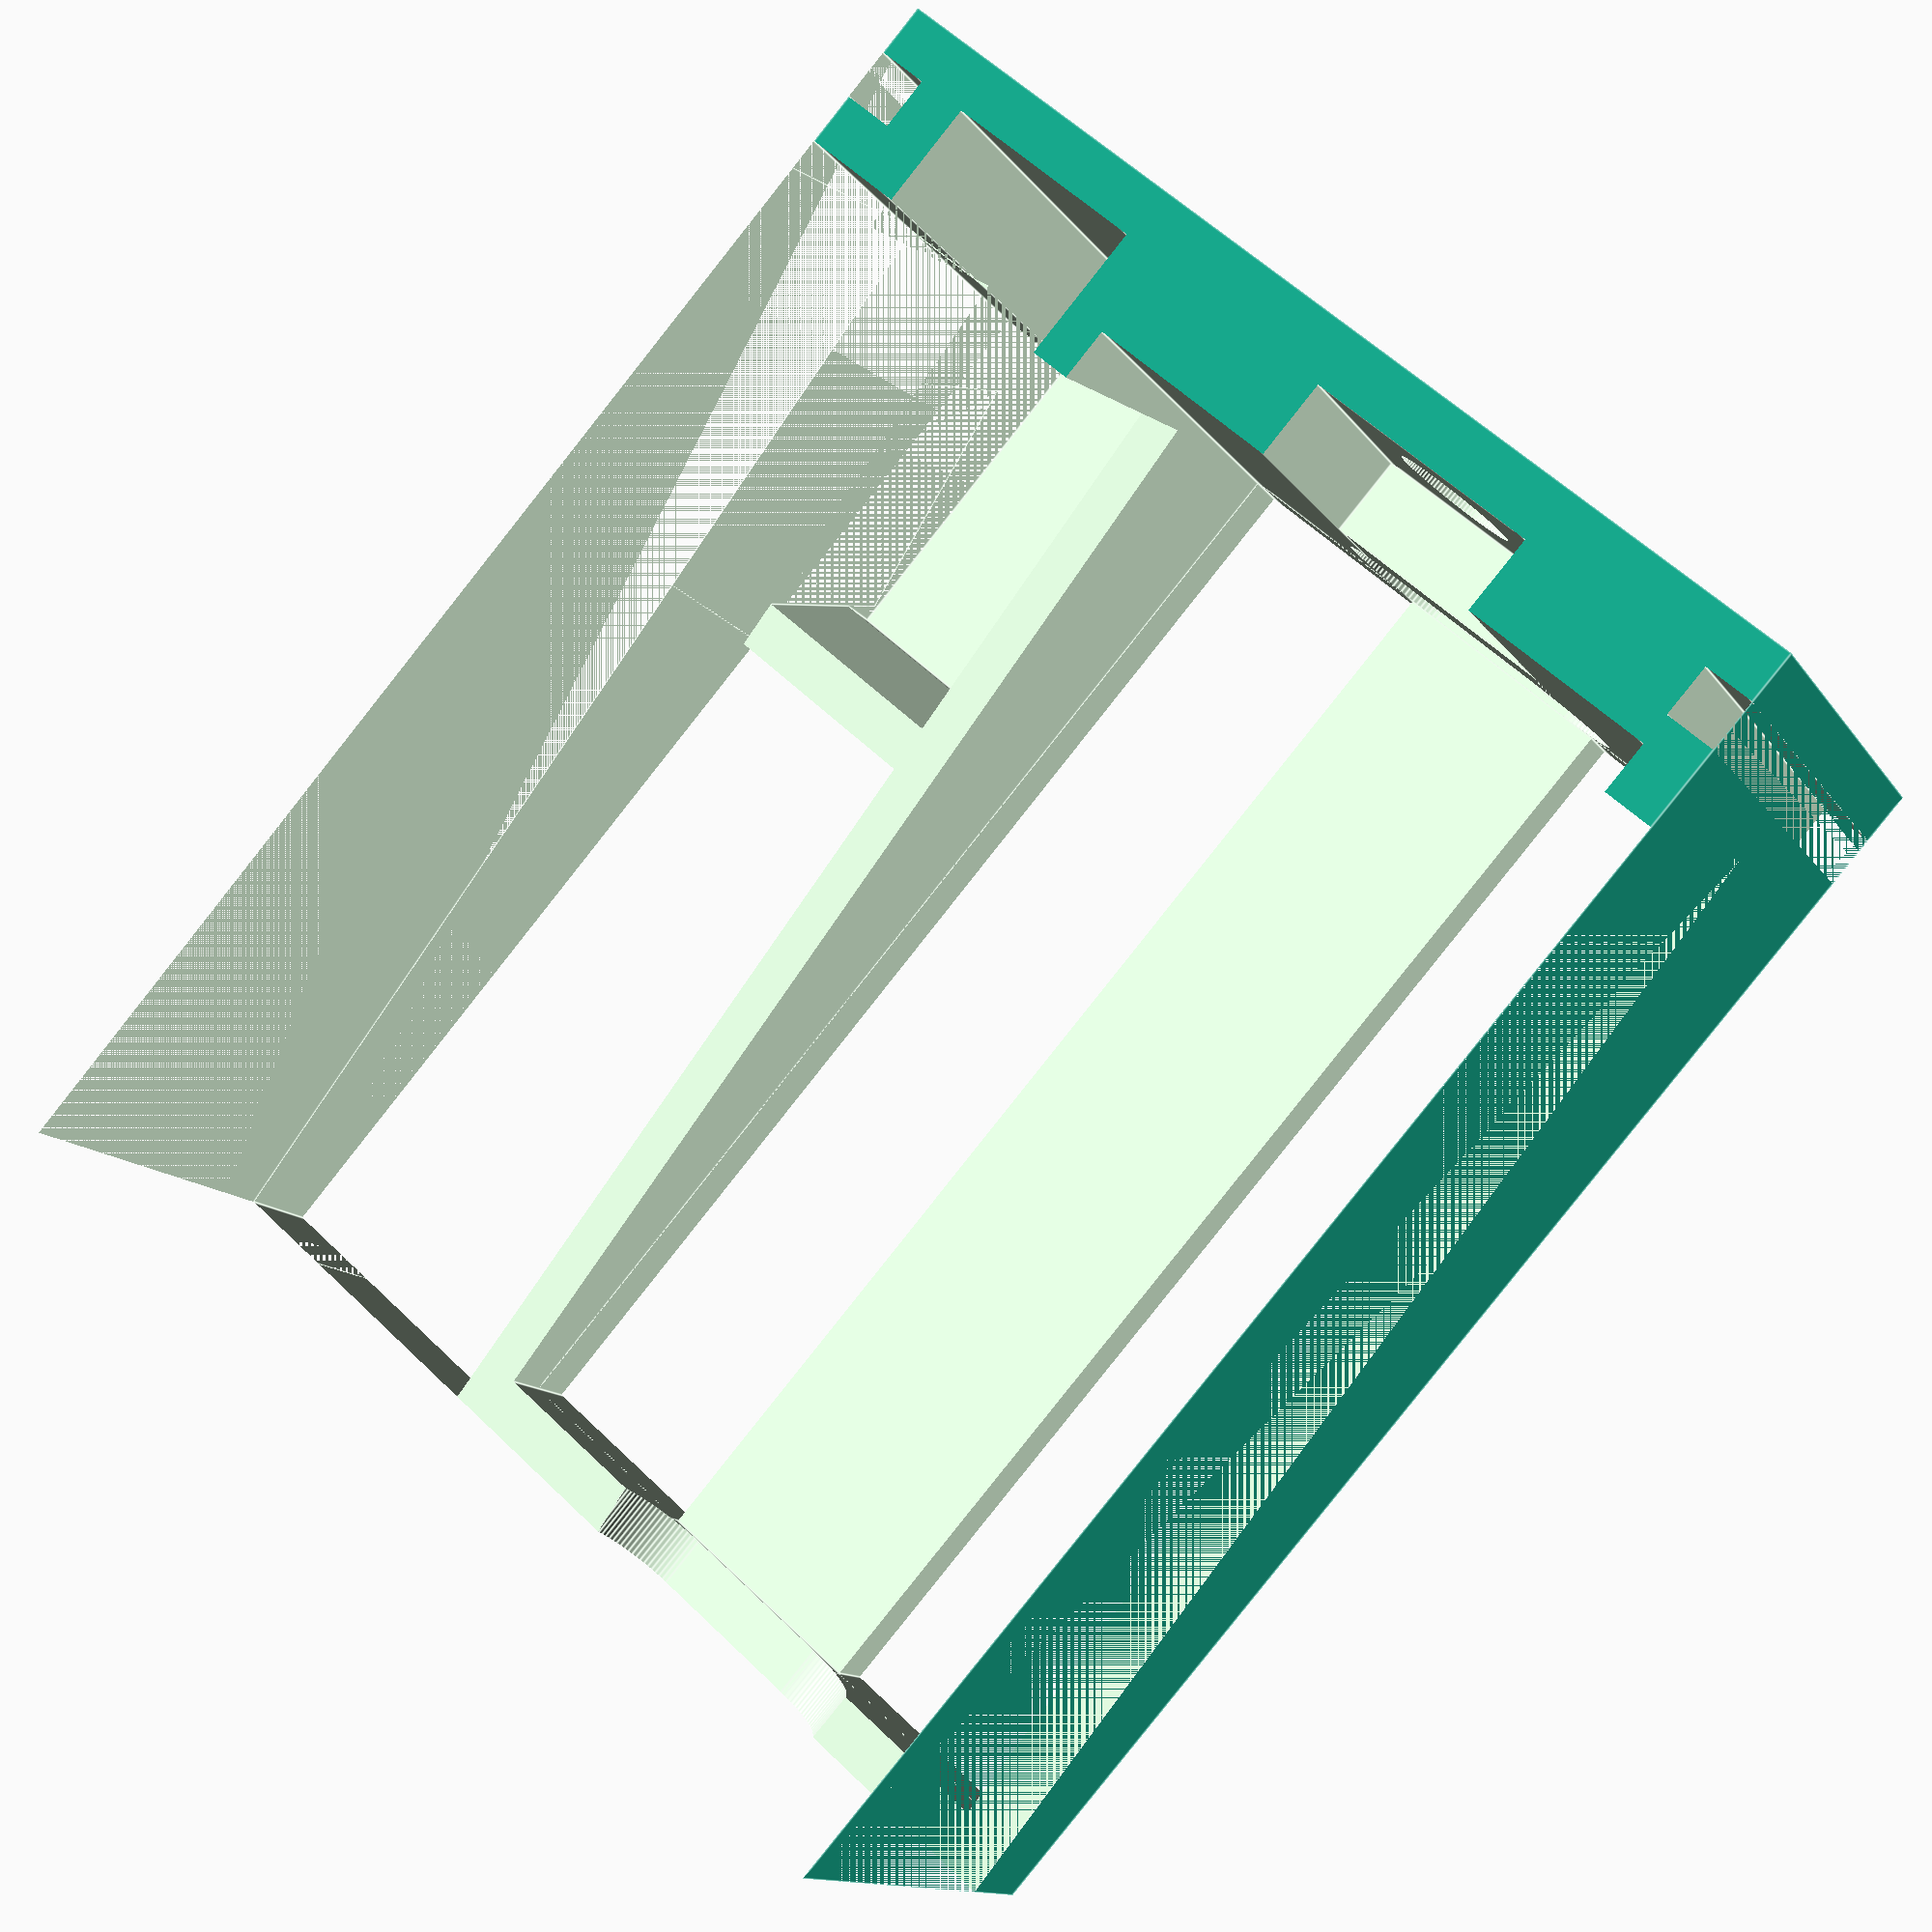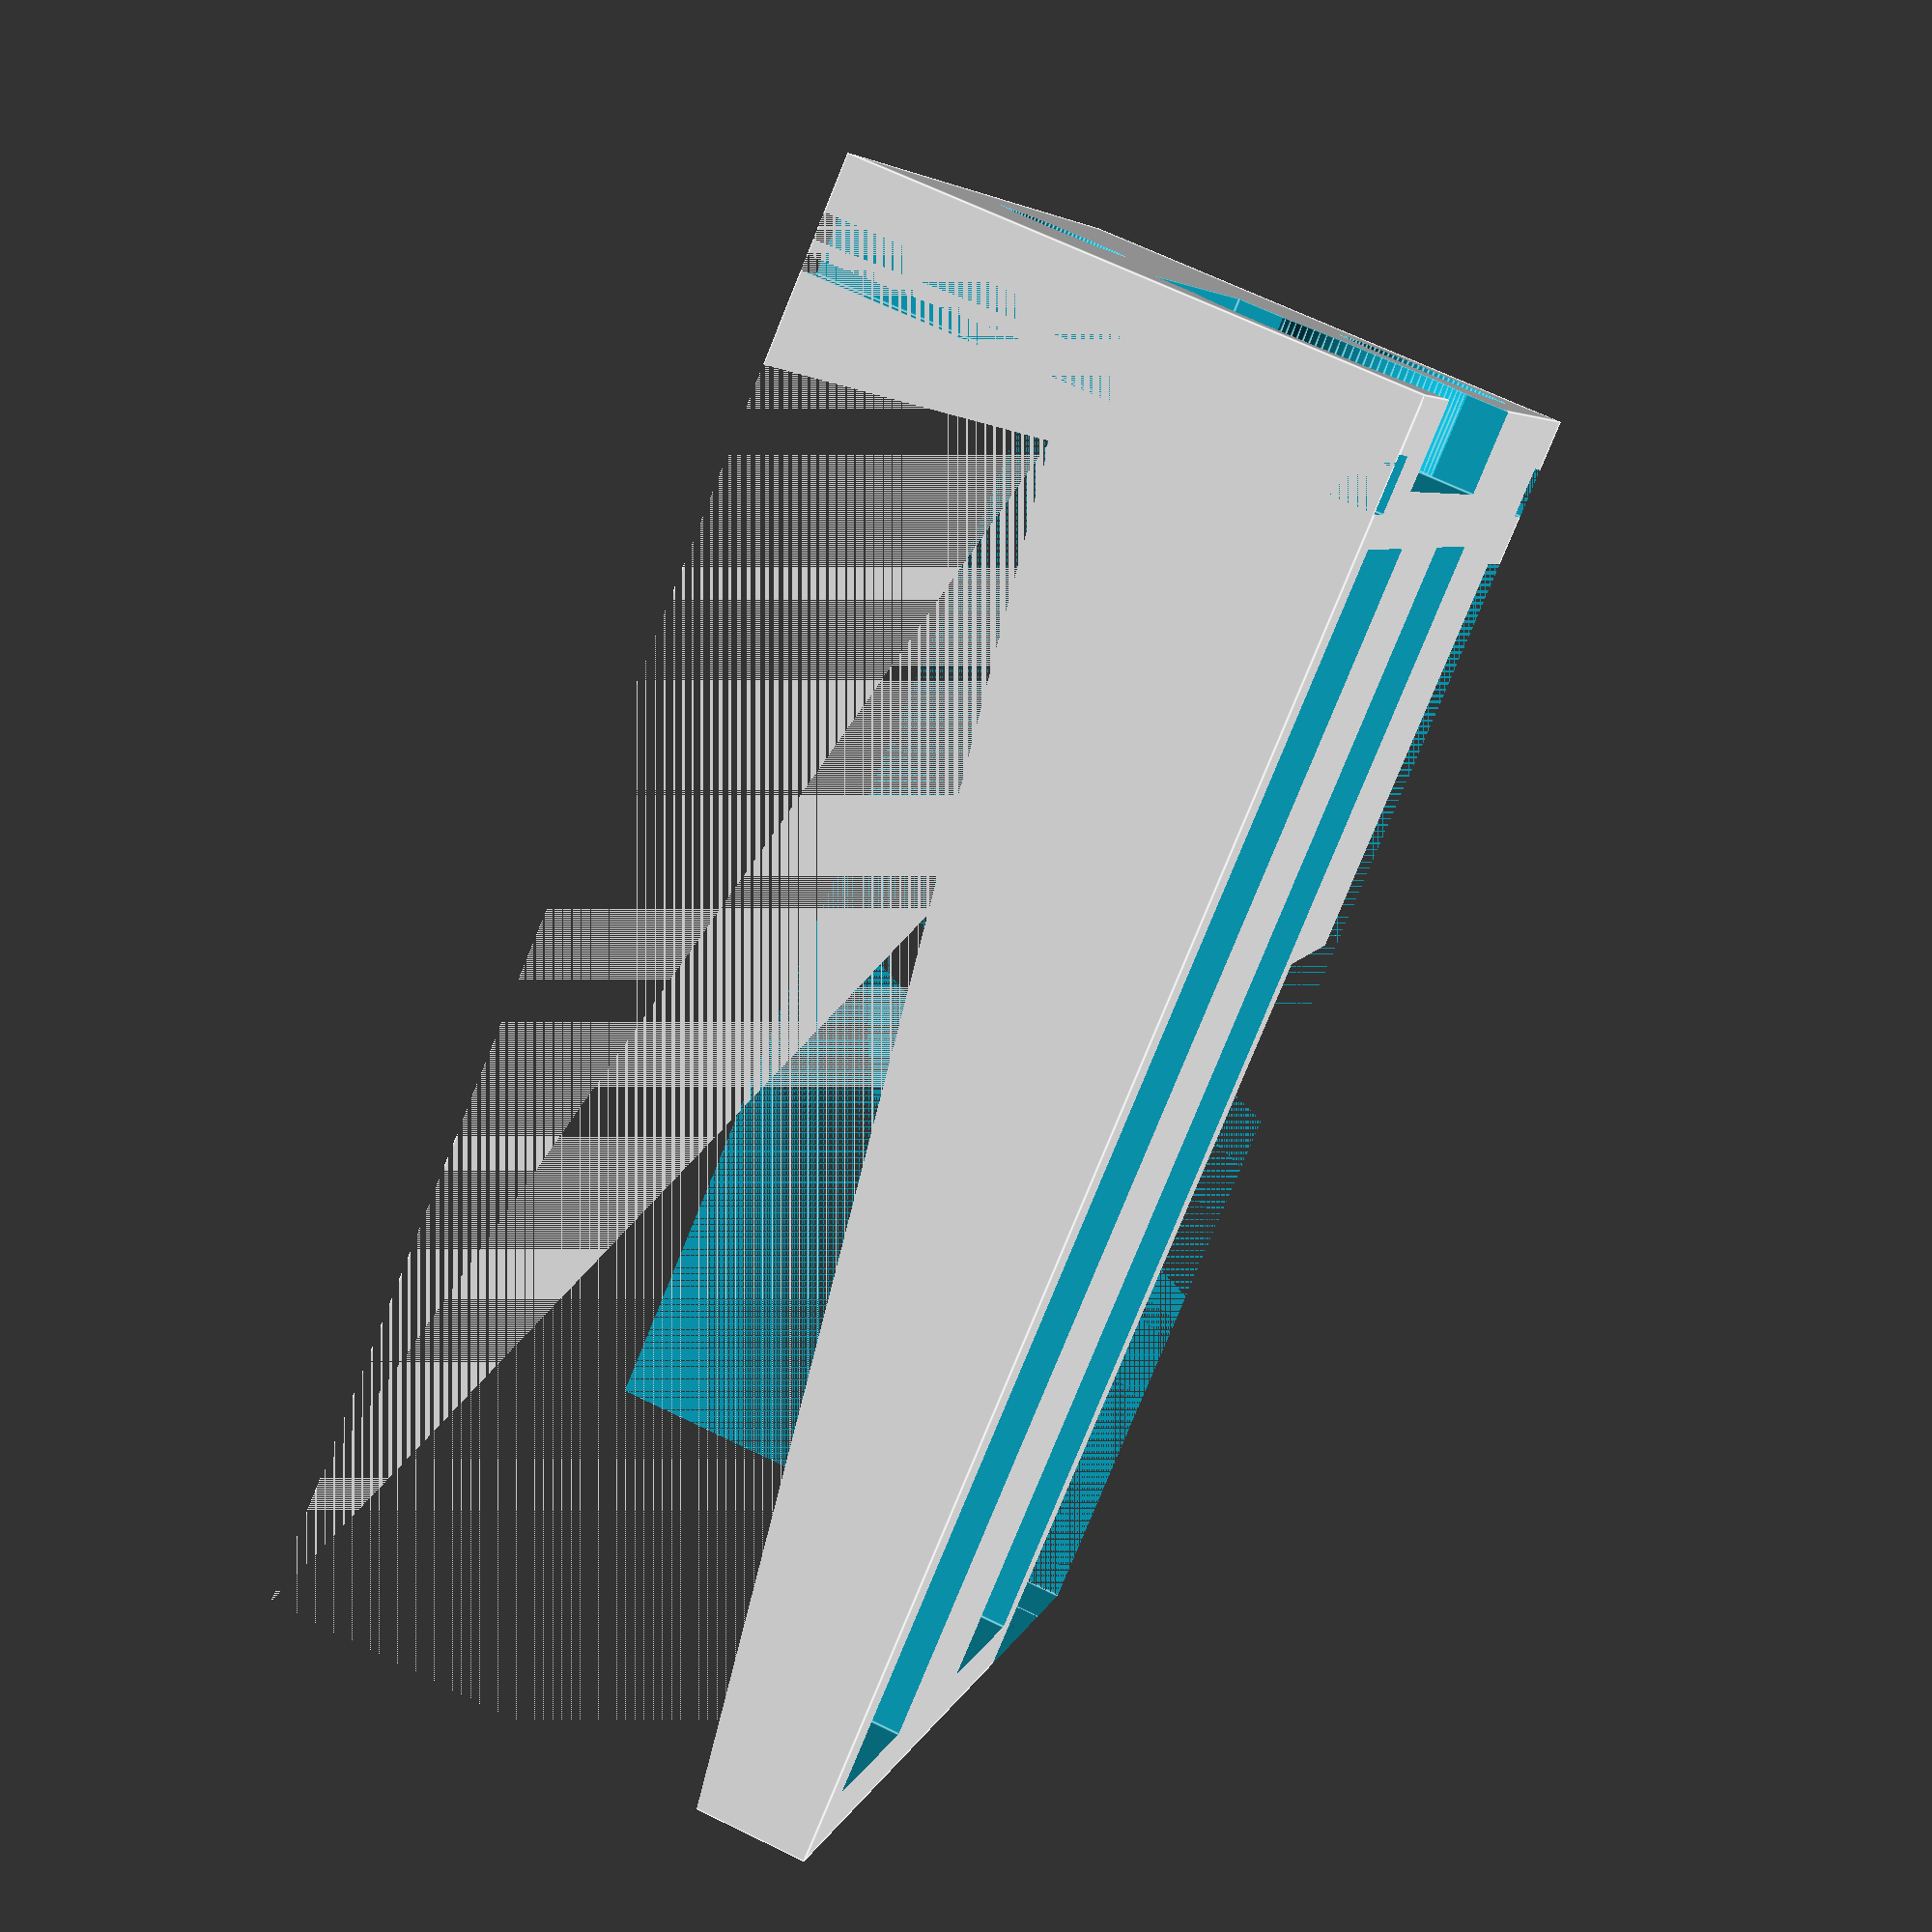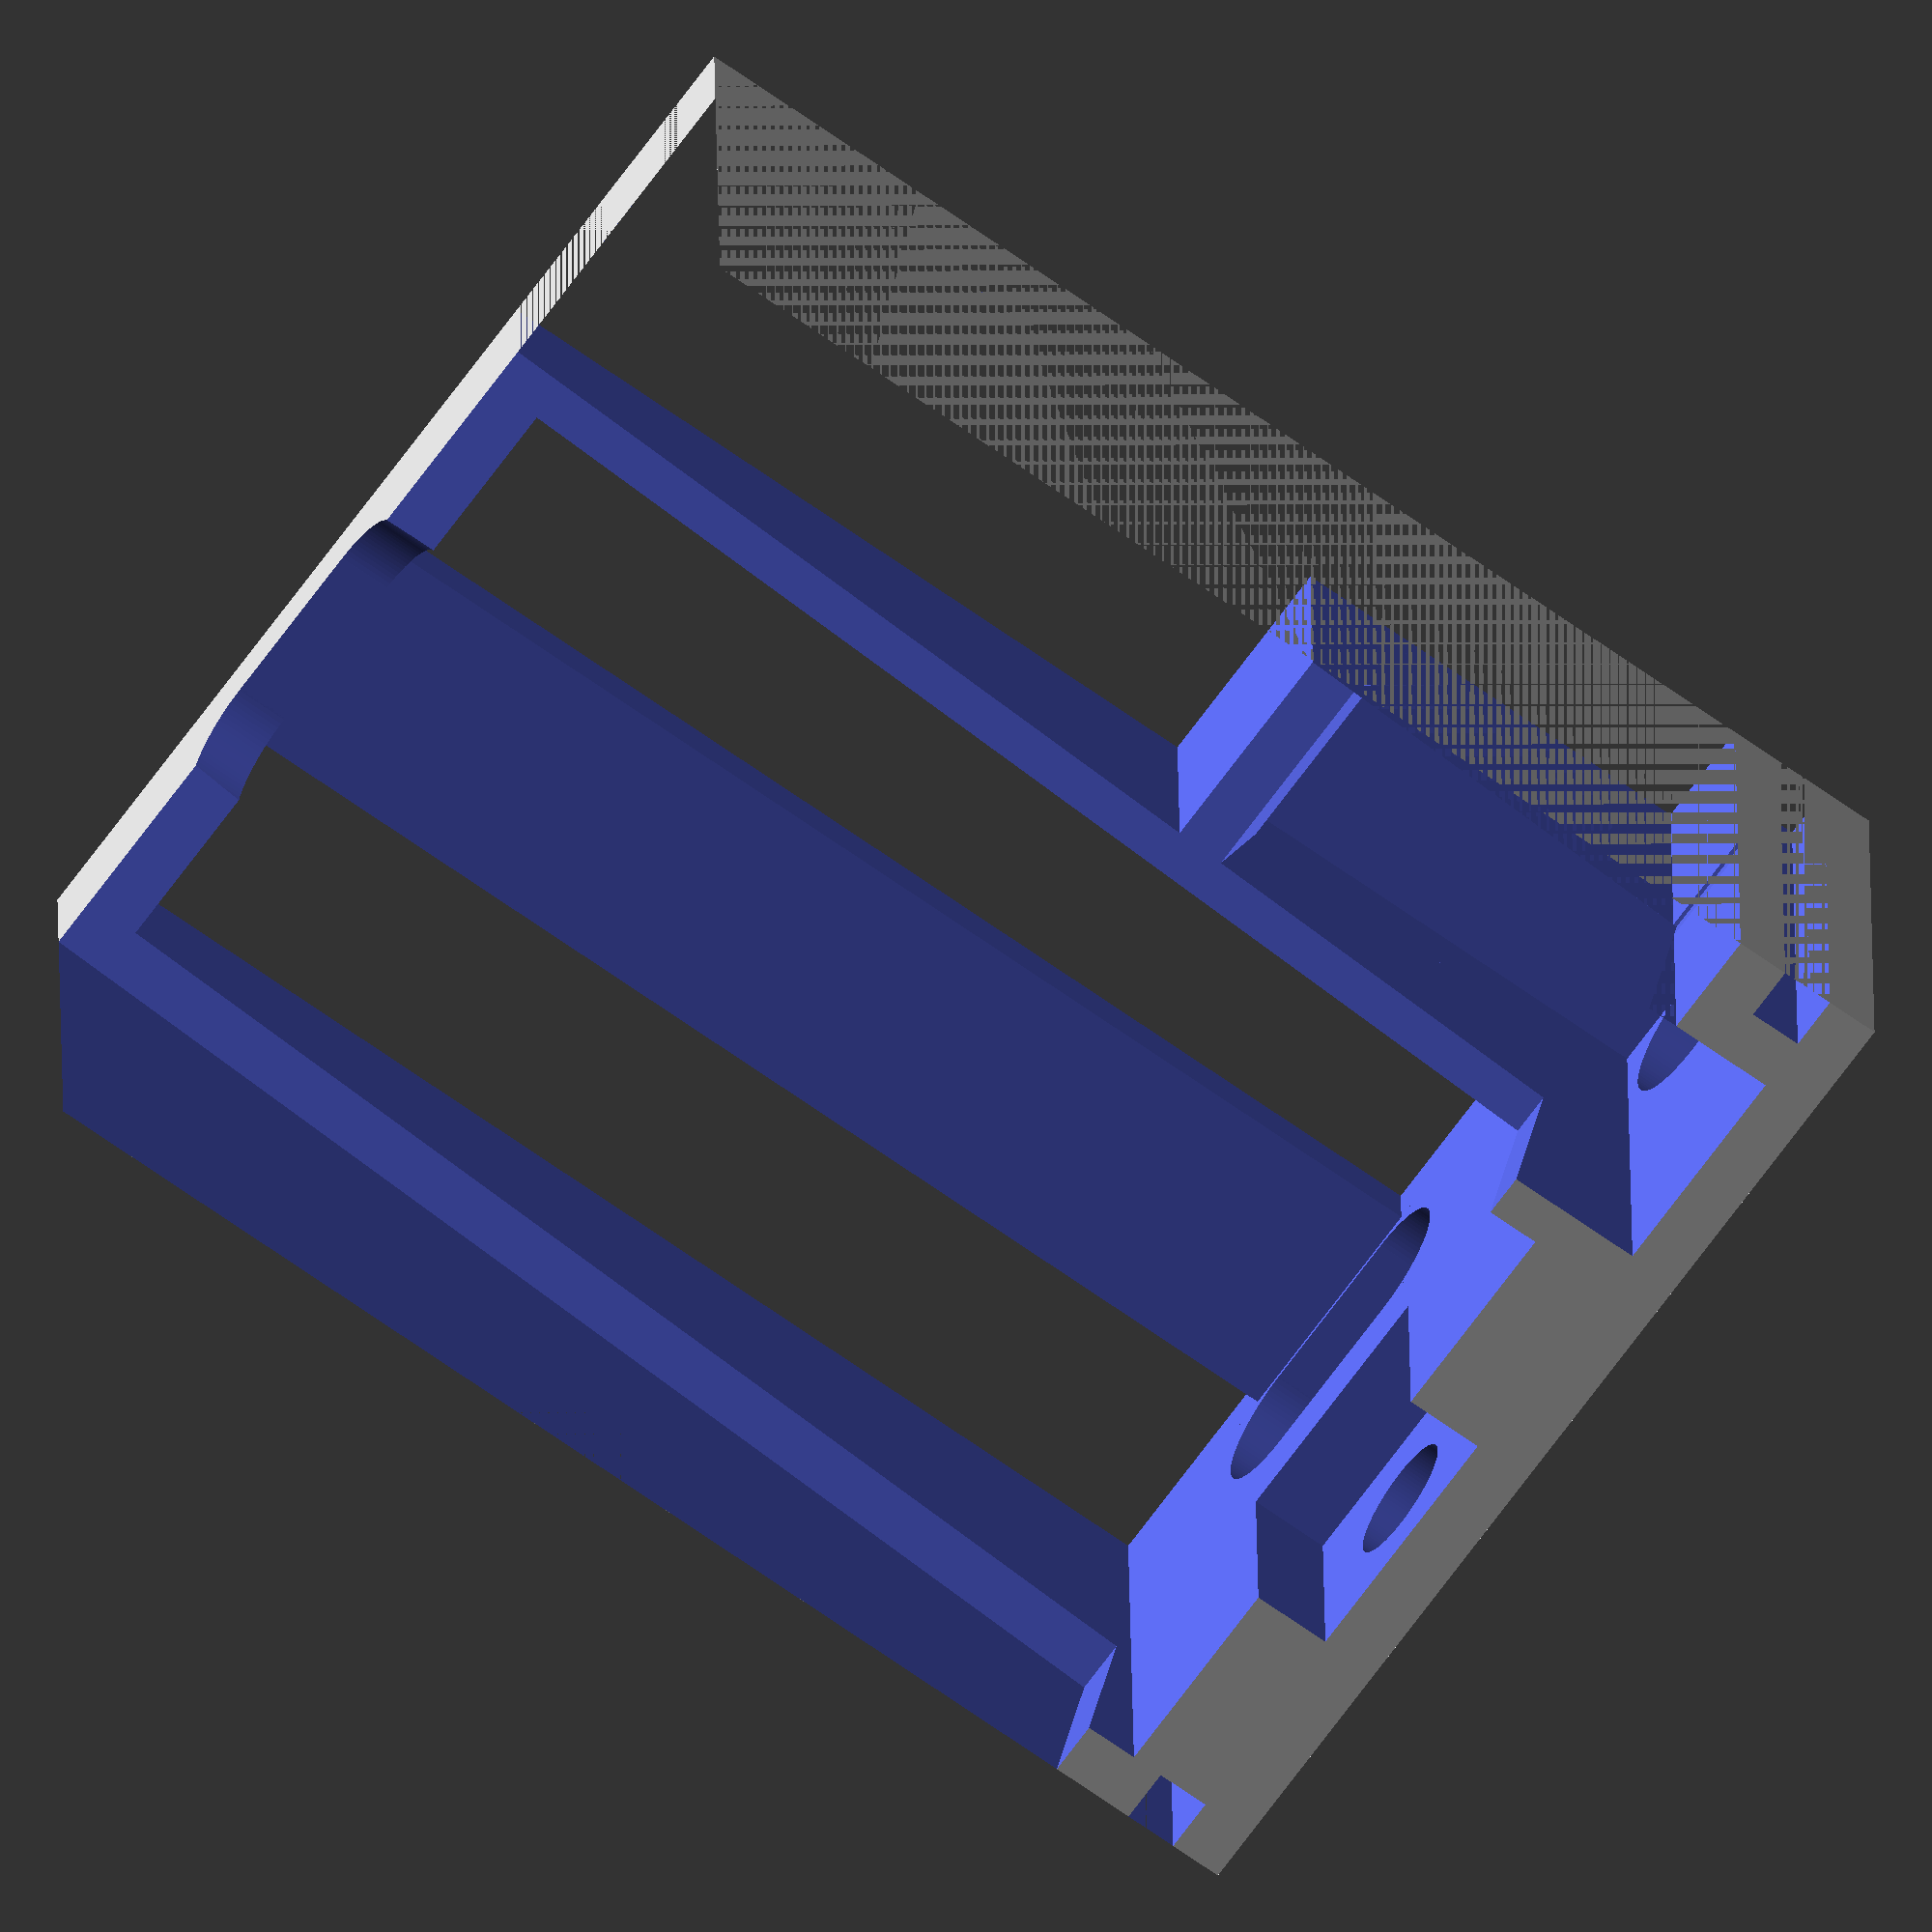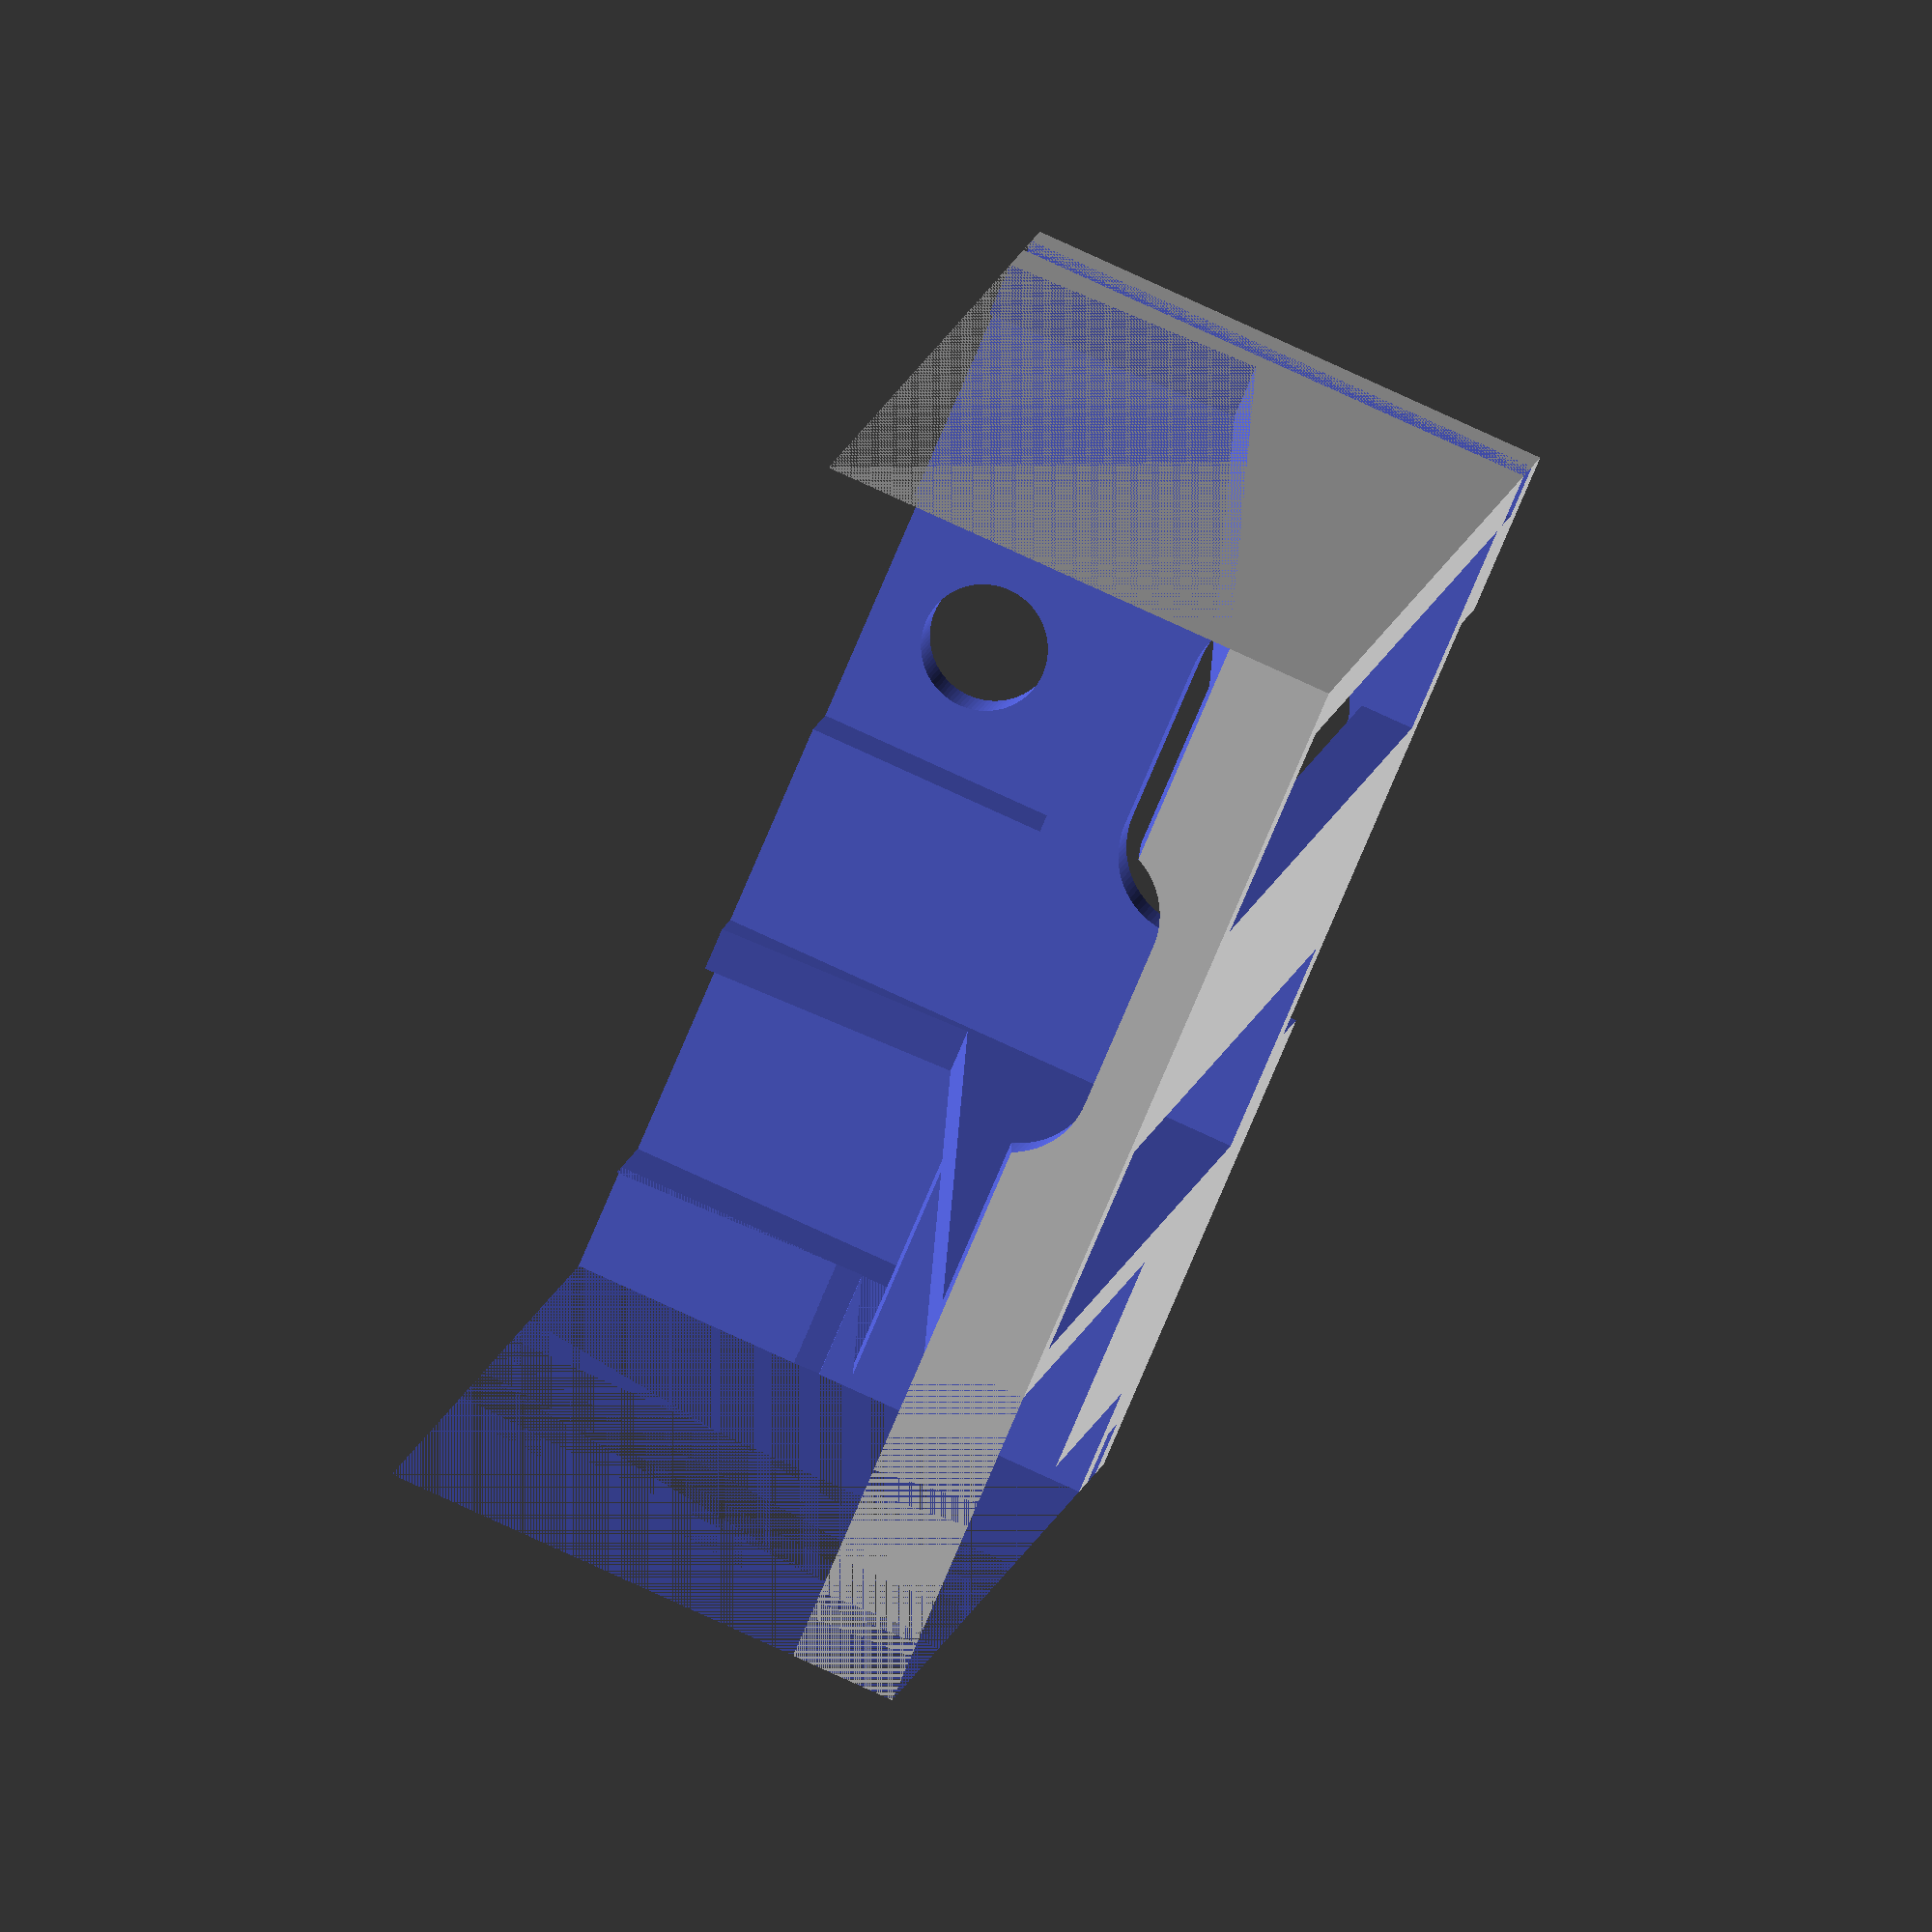
<openscad>
/* there's tons of magic numbers here because 
 * i exported a semi-done parametric version from clojure
 * and didn't fix all the formulas for x and y translates....
 * before getting it fully working and for getting how the working scad version
 * diverged from the clojure version.......................
 *
 * sorry future person trying to change this, you will need 
 * a strong dragon spear to modify any 'kinda adjustable' values */

reset_holder = true;

usb_holder_x = 30.6;       // kinda adjustable
usb_holder_y = 38.8;       // kinda adjustable
usb_holder_z = reset_holder? 15 : 8.4;        // kinda adjustable


usb_holder_border = 1.5;   // kinda adjustable

/* this combination of controller and usb_c dimensions 
 * friction fits both generations of elite-c controllers */
usb_elite_c_x = 18.7;      // kinda adjustable
usb_elite_c_y = 33.4;      // mostly adjustable
usb_elite_c_side_cut = 6;  // adjustable

usb_c_x = 9.3;             // adjustable
usb_c_z = 4.5;             // kinda adjustable

trrs_x = 6.2;              // mostly adjustable
trrs_y = 12.5;             // kinda adjustable
trrs_r = 2.55;             // adjustable

usb_holder_center_x = usb_holder_x / 2;
usb_holder_center_y = usb_holder_y / 2;
usb_holder_center_z = usb_holder_z / 2;

usb_holder_notch_xy = usb_holder_border;
usb_holder_notch_down = usb_holder_border * usb_holder_notch_xy;
usb_holder_notch_half = usb_holder_notch_xy / 2;

$fn = 100;

module basicShape() {
  difference () {
      //basic starting shape to cut away from  `
      cube ([usb_holder_x, usb_holder_y, usb_holder_z], center=true);
      
      left_cut_x = 2 * usb_holder_border;
      left_cut_y = 3 * usb_holder_border;
      
      bottom_cut_x = (left_cut_x + trrs_x);
      bottom_cut_y = (left_cut_x + trrs_x);
      
      cut1_x = (usb_holder_center_x -  usb_holder_border);
      cut1_y = (usb_holder_center_y - (usb_holder_center_y - left_cut_y/2));
      
      cut2_x = (usb_holder_center_x - (bottom_cut_x / 2));
      cut2_y = (usb_holder_center_y - (- usb_holder_center_y (16.6 / 2))); //todo
      
      //misc magic numbers
      union () {
        translate ([-cut1_x, -cut1_y, 0]) {
          cube ([left_cut_x, (usb_holder_y - left_cut_y), 99], center=true);
        }
        translate ([-cut2_x, -8.3, 0]) {
          cube ([bottom_cut_x, (usb_holder_y - 16.6), 99], center=true);
        }
        rotate (a=8, v=[1, 0, 0]) {
          top_cut_adjust = reset_holder? 1.75*usb_holder_border : usb_holder_border;
          translate ([0, -(usb_holder_border * 3), (usb_holder_z / top_cut_adjust) ]) {
            cube ([usb_holder_x, usb_holder_y, usb_holder_z], center=true);
          }
        }
      }
    
    // side notches that key into other object
    notch_x = (usb_holder_center_x - usb_holder_notch_half);
    notch_y = (usb_holder_center_y - usb_holder_notch_down);
    translate ([ notch_x, notch_y, 0]) { notch(); }
    translate ([-notch_x, notch_y, 0]) { notch(); }
  }
}
module notch() {
    cube ([usb_holder_notch_xy, usb_holder_notch_xy, 99], center=true);
}

module trrsCutouts() {
    trrs_floor = 1;
    translate ([-9.2, 11.65, trrs_floor]) {
        cube ([trrs_x, trrs_y, usb_holder_z], center=true);
    }
    
    trrsAngle_z_adjust = reset_holder? 0.5 : 4;
    trrsAngle_z_factor = reset_holder? 0.5 : 1;
    translate ([-9.2, 11.65-trrs_y/3, trrsAngle_z_adjust * usb_holder_border]) {
        rotate (a=-72.0, v=[1, 0, 0]) {
            cube ([trrs_x, trrs_y, usb_holder_z * trrsAngle_z_factor], center=true);
        }
    }
    
    trrs_y_offset = (usb_holder_center_y - (usb_holder_border / 2) +0.01);
    trrs_z_offset = (usb_holder_center_z - (trrs_floor + trrs_r));
    translate ([-9.1, trrs_y_offset, -trrs_z_offset]) {
        rotate (a=90.0, v=[1, 0, 0]) {
          cylinder (h=(usb_holder_border * 2), r=trrs_r, center=true);
        }
    }
}

module resetCutout() {
    reset_xz = 7.1;
    reset_y = 4.5;
    reset_floor = usb_holder_z / 1.5 ;
    reset_r = 1.75;
    
    reset_x_offset = usb_holder_center_x - usb_elite_c_x / 2 - usb_holder_border;
    reset_y_offset = usb_holder_center_y - usb_elite_c_y - usb_holder_border;
    reset_z_offset = usb_holder_center_z - (reset_floor + reset_r);
    
    translate ([reset_x_offset, -reset_y_offset, -reset_z_offset]) {
        cube ([reset_xz, reset_y, reset_xz], center=true);
    }
    
    translate ([reset_x_offset, 0, -reset_z_offset]) {
        rotate (a=90.0, v=[1, 0, 0]) {
          cylinder (h=99, r=reset_r, center=true);
        }
    }
}

module eliteC() {
    x_offset = ( (usb_holder_center_x - (usb_elite_c_x / 2)) - usb_holder_border);
    y_offset = (-(usb_holder_center_y - (usb_elite_c_y / 2)) + usb_holder_border);
    z_offset = usb_holder_border;
    translate ([x_offset, y_offset, z_offset]) {
        cube ([usb_elite_c_x, usb_elite_c_y, usb_holder_z], center=true);
    }

    left_cut_x  = ((usb_holder_center_x - (usb_elite_c_x / 2)) - ((usb_elite_c_x / 2) - (usb_elite_c_side_cut / 2)) - usb_holder_border);
    right_cut_x = ((usb_holder_center_x - (usb_elite_c_x / 2)) + ((usb_elite_c_x / 2) - (usb_elite_c_side_cut / 2)) - usb_holder_border);
    translate ([left_cut_x , y_offset, 0]) { circuitBoardSlots(); }
    translate ([right_cut_x, y_offset, 0]) { circuitBoardSlots(); }

    usbPort_z_adjust = reset_holder? -3.6 : -0.3;
    translate([0, 0, usbPort_z_adjust]) {
        usbPortCutout();
        usbRecessCutout();
    }
}

module circuitBoardSlots() {
    cube ([usb_elite_c_side_cut, usb_elite_c_y, 99], center=true);
}

module usbPortCutout() {
    usbPortCenter = ((usb_holder_center_x - (usb_elite_c_x/2)) - usb_holder_border);
    usbPortCenterCut = (usb_c_x - usb_c_z);
    usbPortSideOffset = usbPortCenterCut / 2;
    
    translate ([(usbPortCenter - usbPortSideOffset), 0, 0]) {
        rotate (a=90.0, v=[1, 0, 0]) {
            cylinder (h=99, r=usb_c_z/2, center=true);
        }
    }
    
    translate ([usbPortCenter, 0, 0]) {
        cube ([usbPortCenterCut, 99, usb_c_z], center=true);
    }
    
    translate ([(usbPortCenter + usbPortSideOffset), 0, 0]) {
        rotate (a=90.0, v=[1, 0, 0]) {
            cylinder (h=99, r=usb_c_z/2, center=true);
        }
    }
}

module usbRecessCutout() {
    usb_c_cover_plate = usb_holder_border;
    recess_y = (usb_holder_y - usb_elite_c_y - usb_holder_border - usb_c_cover_plate);
    recess_z = 8;
    translate ([0, (usb_holder_center_y - (recess_y / 2) +0.01), 0]) {
        
        translate ([0, 0, 0]) {
            rotate (a=90.0, v=[1, 0, 0]) {
                cylinder (h=recess_y, r=3.25, center=true);
            }
        }
        translate ([(+(usb_holder_center_x - (usb_elite_c_x/2)) - usb_holder_border), 0, 0]) {
            cube ([12.5, recess_y, recess_z], center=true);
        }
        translate ([(usb_c_x), 0, 0]) {
            rotate (a=90.0, v=[1, 0, 0]) {
                cylinder (h=recess_y, r=3.25, center=true);
            }
        }
    }
}

// main method
module usb_holder() {
    //adjust origin to front fact, bottom, mostly to match existing STLs
    translate([0, -(usb_holder_y/2), (usb_holder_z/2)]) {
        
        difference () {
            basicShape();
            trrsCutouts();
            eliteC();
            if (reset_holder) {
                resetCutout();
            }
        }
    }
}

usb_holder();

</openscad>
<views>
elev=192.5 azim=221.7 roll=159.1 proj=p view=edges
elev=292.7 azim=300.5 roll=116.0 proj=p view=edges
elev=157.4 azim=305.8 roll=180.6 proj=o view=wireframe
elev=279.5 azim=200.9 roll=114.6 proj=o view=solid
</views>
